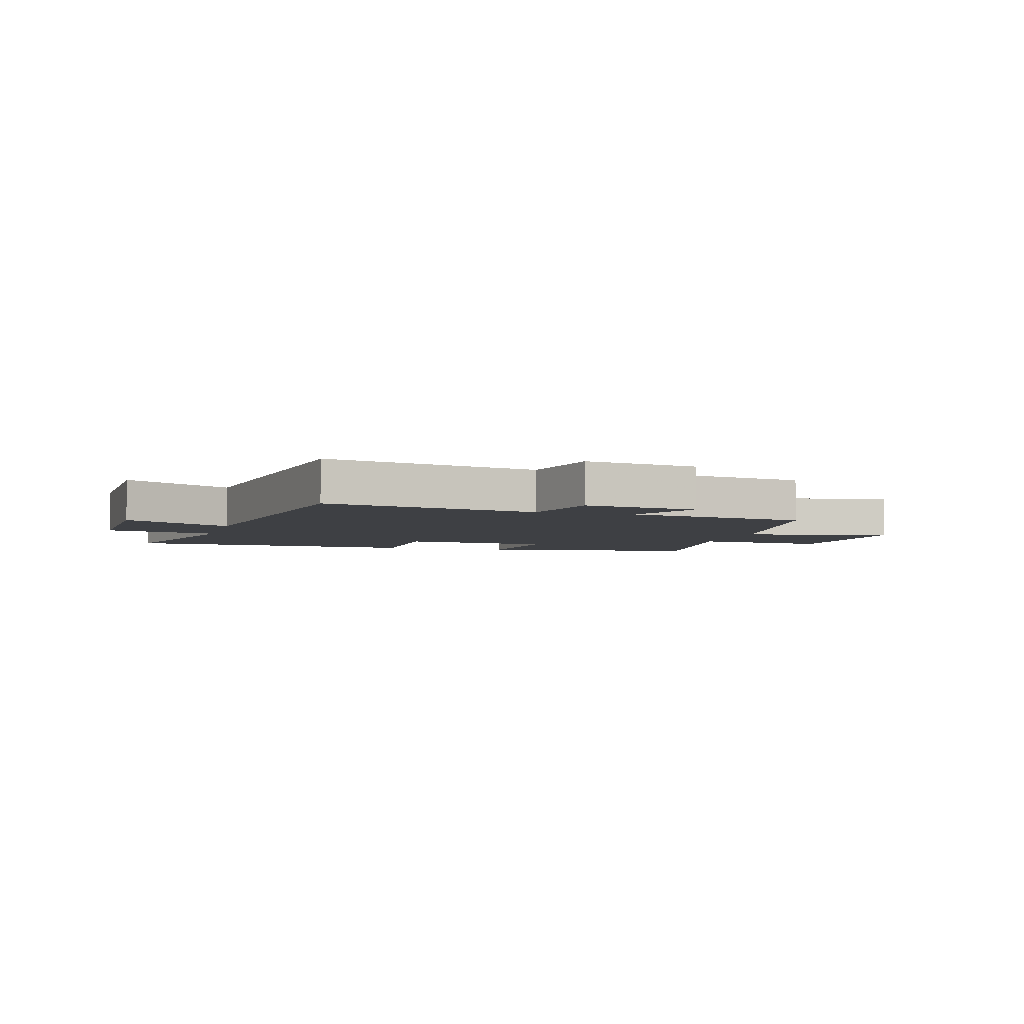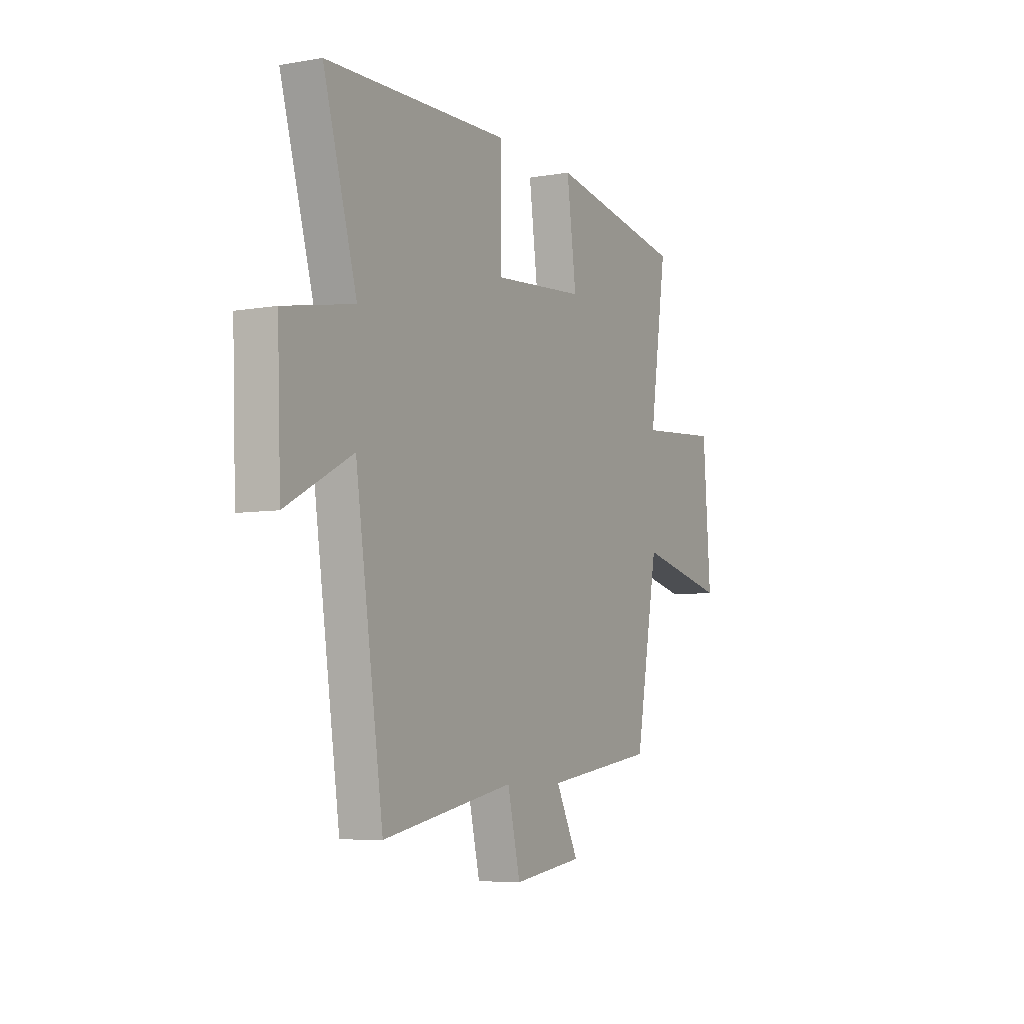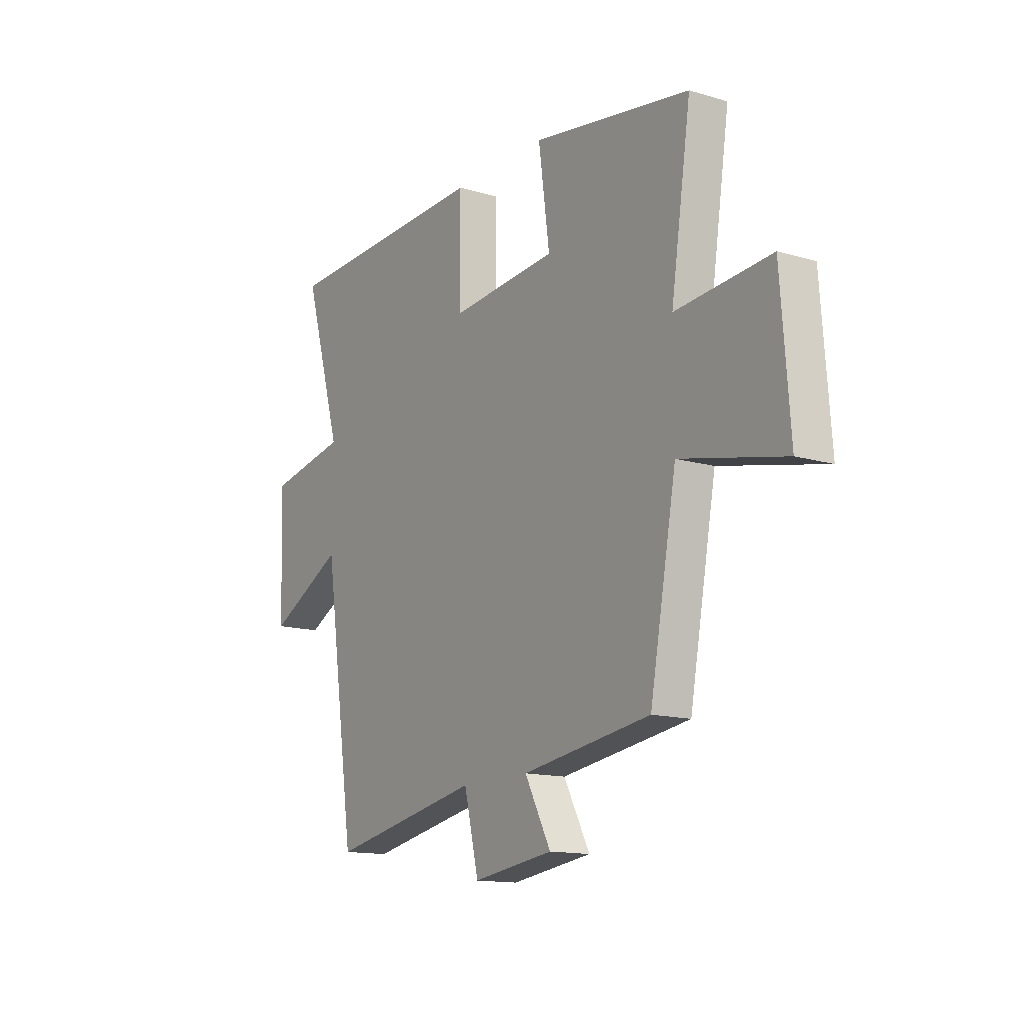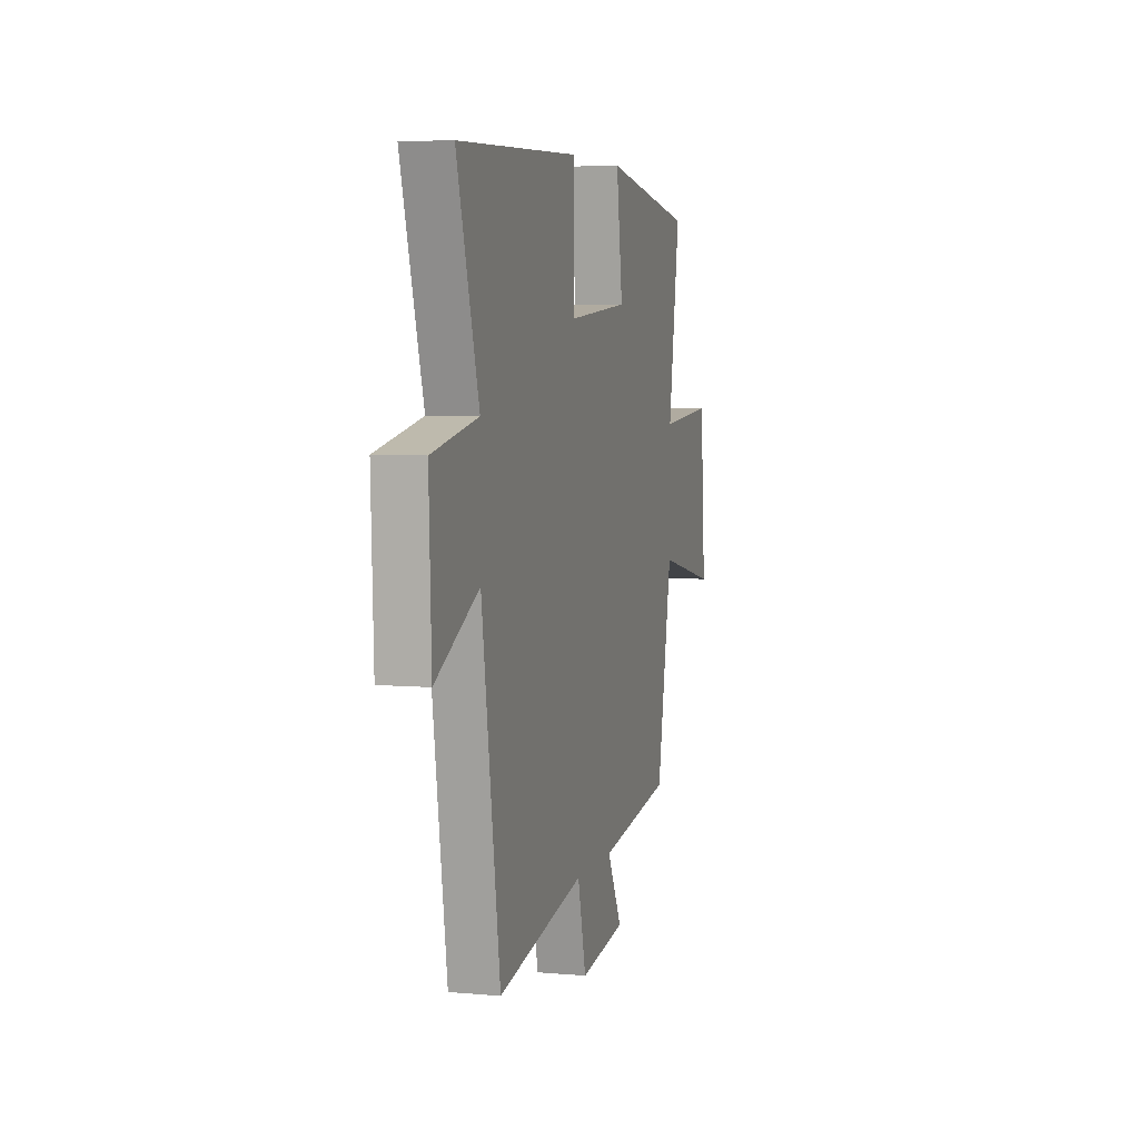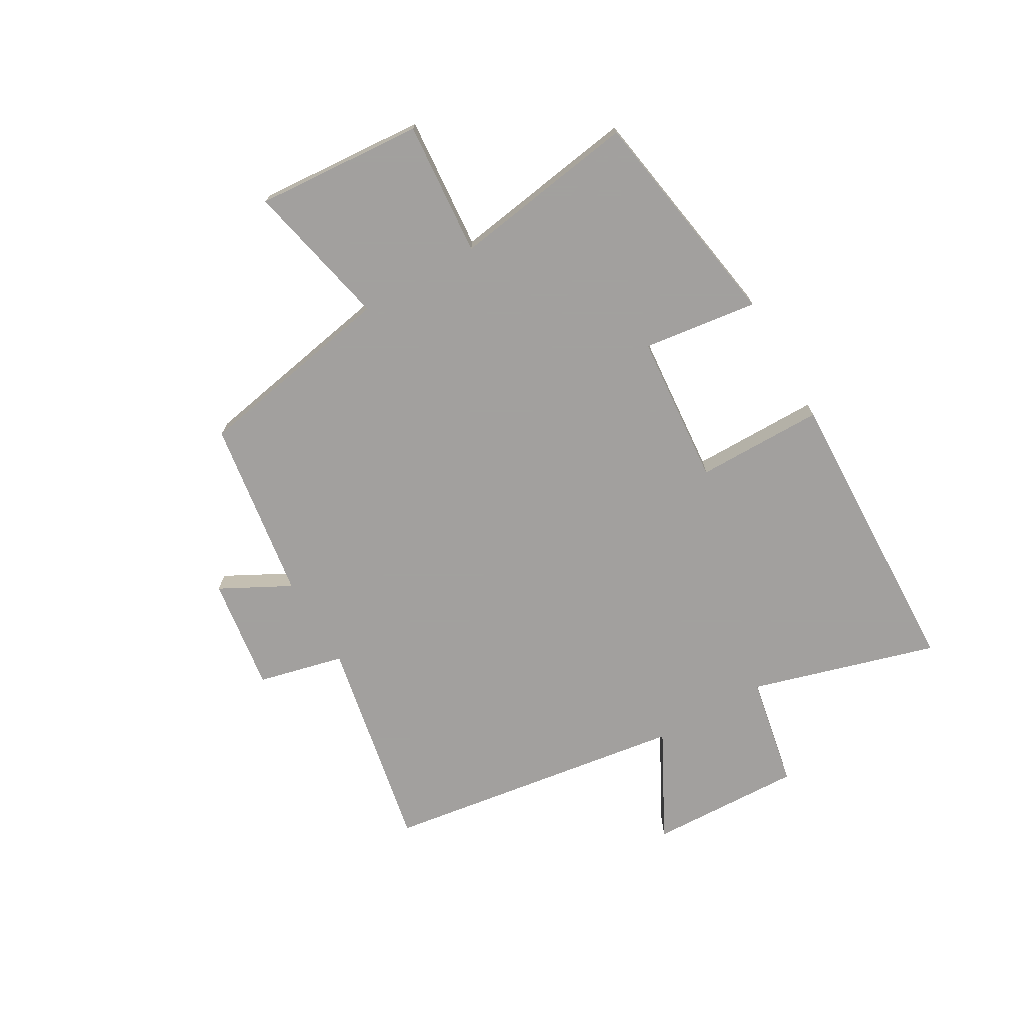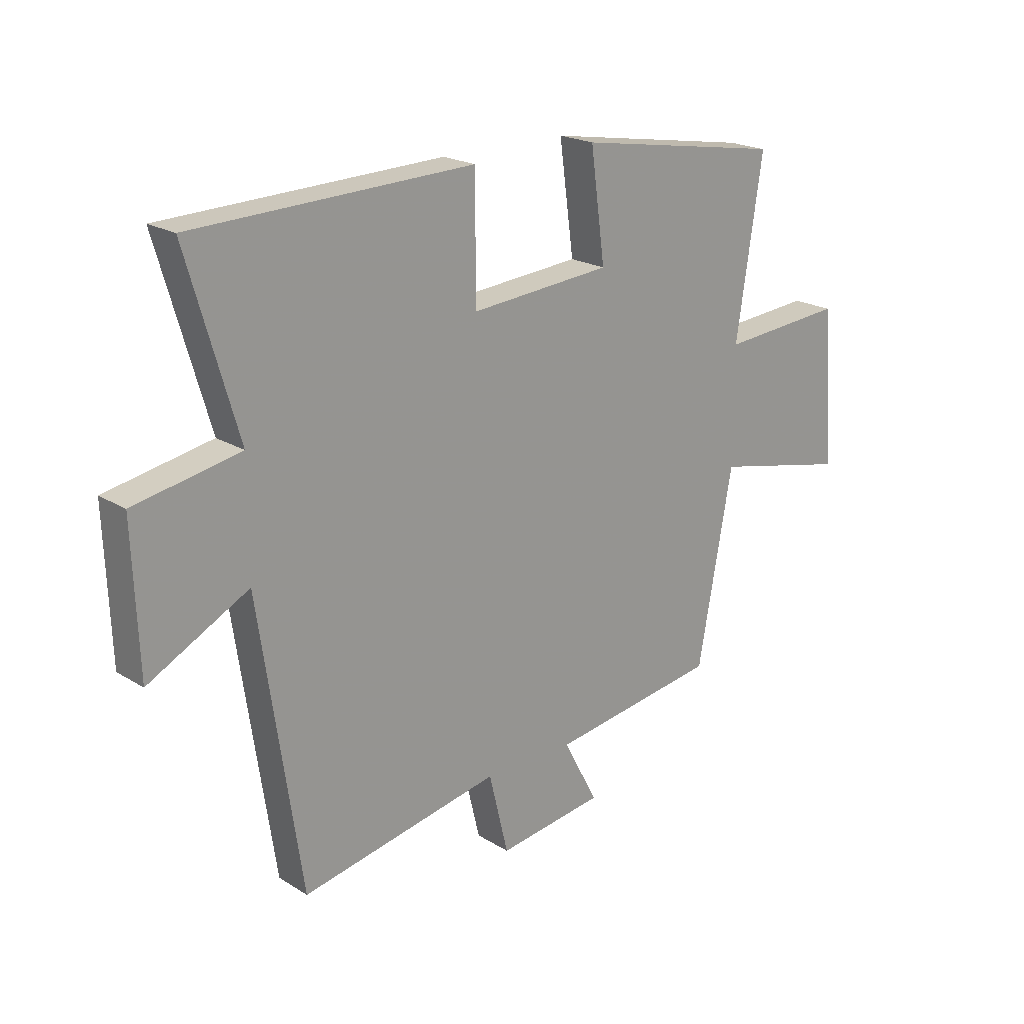
<metadata>
{"format":"obj","ext":"obj","renderer":"f3d","projection":"perspective","resolution":1024,"background":"white","views":[{"elev":-4.6,"azim":164.2,"up":"+Y"},{"elev":-6.3,"azim":117.5,"up":"+Z"},{"elev":-14.0,"azim":-123.1,"up":"+Z"},{"elev":5.4,"azim":105.5,"up":"+Z"},{"elev":-71.9,"azim":-59.9,"up":"+Y"},{"elev":20.6,"azim":138.0,"up":"+Z"}]}
</metadata>
<code>
v -0.549 0.07 0.437
v -0.161 0.07 0.5
v -0.188 0.07 0.301
v 0.074 0.07 0.279
v 0.075 0.07 0.5
v 0.594 0.07 0.482
v 0.5 0.07 0.16
v 0.696 0.07 0.122
v 0.686 0.07 -0.144
v 0.5 0.07 -0.046
v 0.422 0.07 -0.573
v 0.05 0.07 -0.5
v 0.014 0.07 -0.649
v -0.184 0.07 -0.621
v -0.12 0.07 -0.5
v -0.435 0.07 -0.453
v -0.5 0.07 -0.101
v -0.754 0.07 -0.156
v -0.732 0.07 0.134
v -0.5 0.07 0.115
v -0.549 0 0.437
v -0.161 0 0.5
v -0.188 0 0.301
v 0.074 0 0.279
v 0.075 0 0.5
v 0.594 0 0.482
v 0.5 0 0.16
v 0.696 0 0.122
v 0.686 0 -0.144
v 0.5 0 -0.046
v 0.422 0 -0.573
v 0.05 0 -0.5
v 0.014 0 -0.649
v -0.184 0 -0.621
v -0.12 0 -0.5
v -0.435 0 -0.453
v -0.5 0 -0.101
v -0.754 0 -0.156
v -0.732 0 0.134
v -0.5 0 0.115
f 17 18 19 20
f 15 16 17 20
f 15 20 1
f 12 13 14 15
f 12 15 1
f 10 11 12 1
f 7 8 9 10
f 4 5 6 7
f 3 4 7 10
f 1 2 3
f 1 3 10
f 40 39 38 37
f 40 37 36 35
f 21 40 35
f 35 34 33 32
f 21 35 32
f 21 32 31 30
f 30 29 28 27
f 27 26 25 24
f 30 27 24 23
f 23 22 21
f 30 23 21
f 1 21 22 2
f 2 22 23 3
f 3 23 24 4
f 4 24 25 5
f 5 25 26 6
f 6 26 27 7
f 7 27 28 8
f 8 28 29 9
f 9 29 30 10
f 10 30 31 11
f 11 31 32 12
f 12 32 33 13
f 13 33 34 14
f 14 34 35 15
f 15 35 36 16
f 16 36 37 17
f 17 37 38 18
f 18 38 39 19
f 19 39 40 20
f 20 40 21 1

</code>
